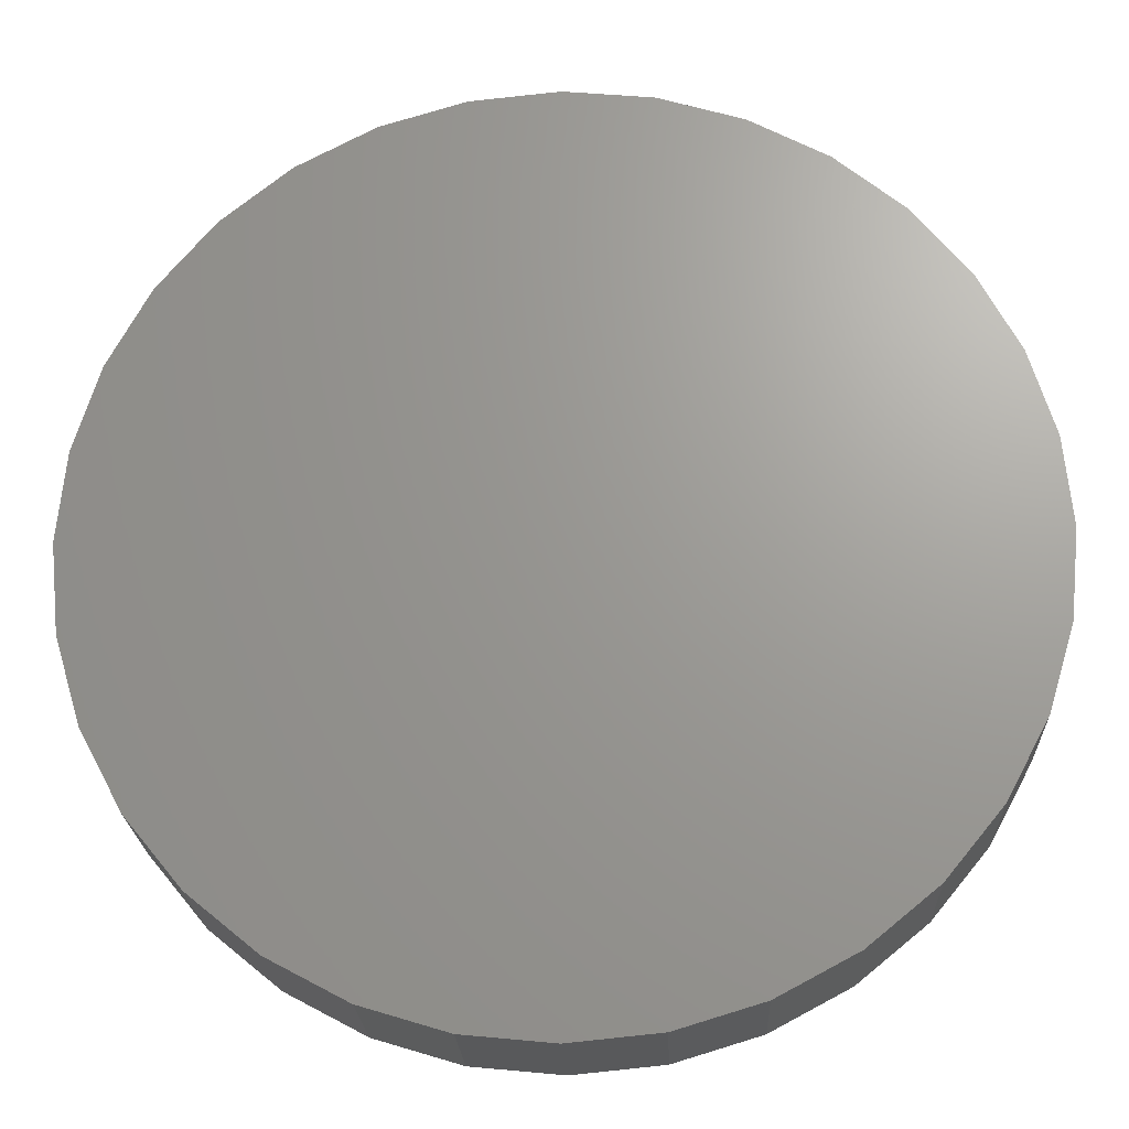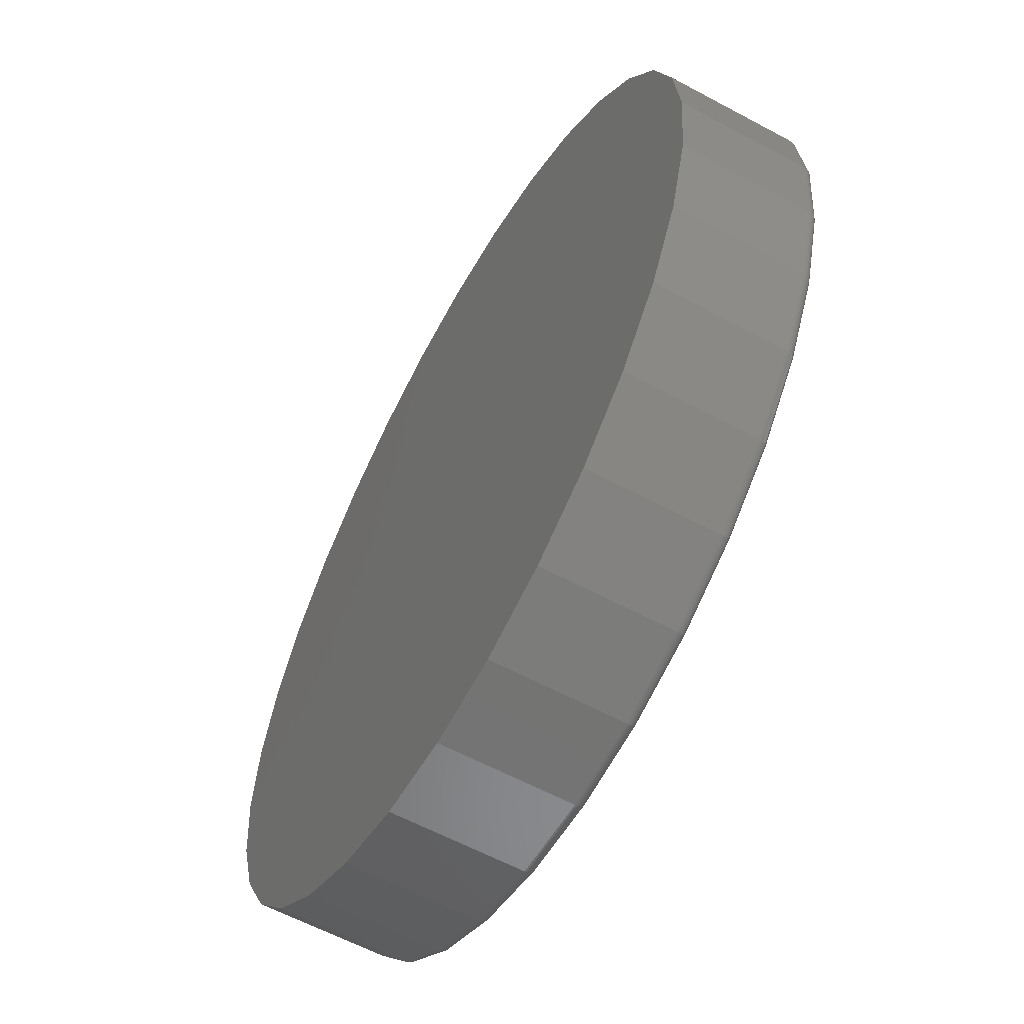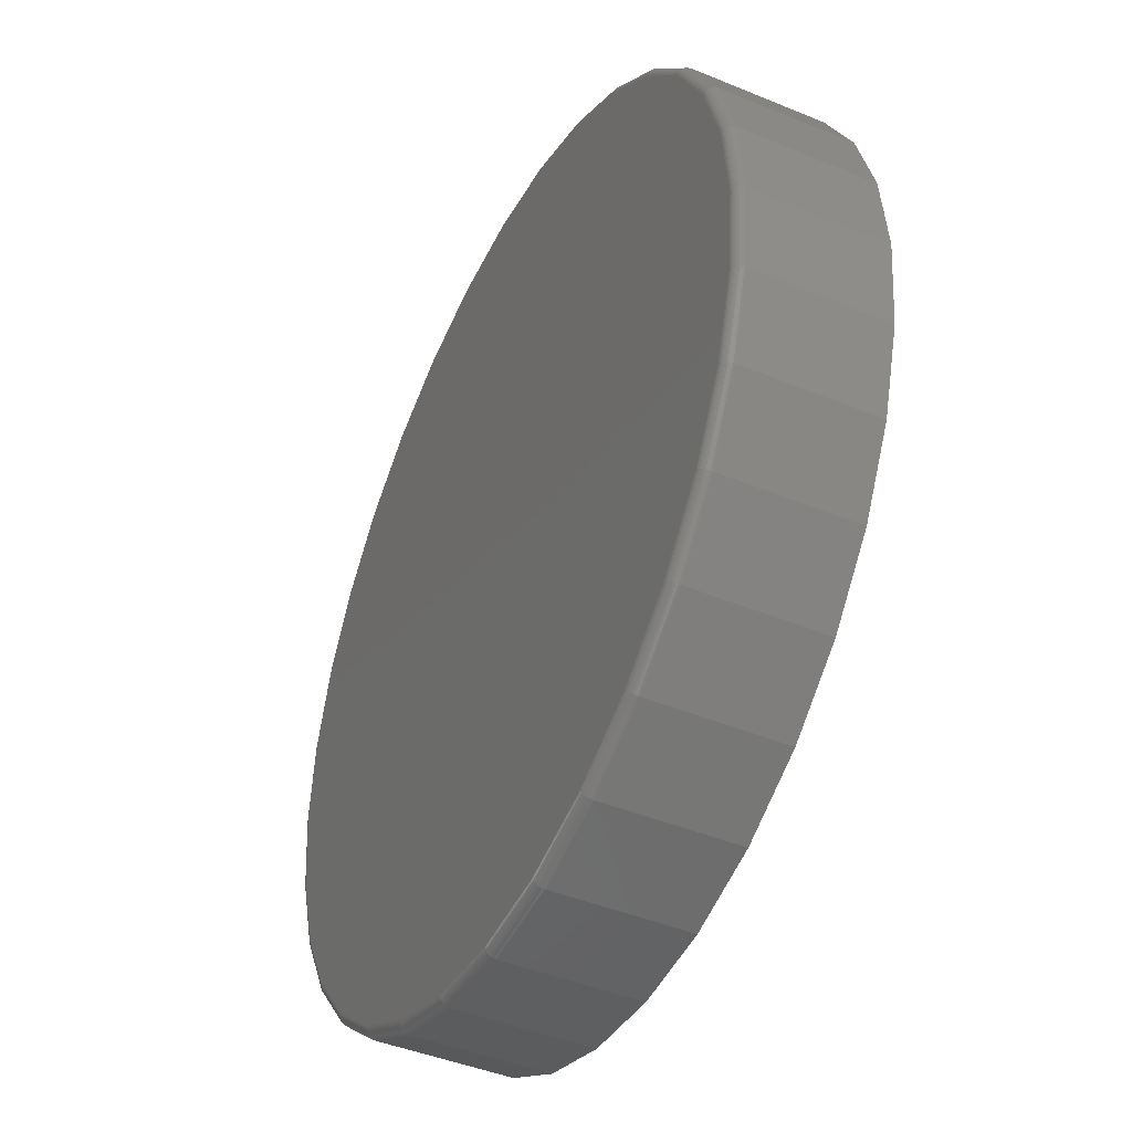
<metadata>
{"format":"stl","ext":"stl","renderer":"f3d","projection":"perspective","resolution":1024,"background":"white","views":[{"elev":-21.7,"azim":-177.7,"up":"+Y"},{"elev":-60.5,"azim":-118.8,"up":"+Y"},{"elev":-43.7,"azim":64.0,"up":"+Y"}]}
</metadata>
<code>
# stl→obj: 320 verts, 636 faces
v -0.05835 0.333 0.1094
v 0.07414 0.333 0.1094
v 0.007895 0.3396 0.1094
v 0.1378 0.3137 0.1094
v -0.122 0.3137 0.1094
v 0.1965 0.2823 0.1094
v -0.1808 0.2823 0.1094
v 0.248 0.2401 0.1094
v -0.2322 0.2401 0.1094
v 0.2902 0.1886 0.1094
v -0.2744 0.1886 0.1094
v 0.3216 0.1299 0.1094
v -0.3058 0.1299 0.1094
v 0.3409 0.06624 0.1094
v -0.3251 0.06624 0.1094
v 0.3475 -8.666e-17 0.1094
v -0.3317 -1.127e-16 0.1094
v 0.3409 -0.06624 0.1094
v -0.3251 -0.06624 0.1094
v 0.3216 -0.1299 0.1094
v -0.3058 -0.1299 0.1094
v 0.2902 -0.1886 0.1094
v -0.2744 -0.1886 0.1094
v 0.248 -0.2401 0.1094
v -0.2322 -0.2401 0.1094
v 0.1965 -0.2823 0.1094
v -0.1808 -0.2823 0.1094
v 0.1378 -0.3137 0.1094
v -0.122 -0.3137 0.1094
v 0.07414 -0.333 0.1094
v -0.05835 -0.333 0.1094
v 0.007895 -0.3396 0.1094
v 0.3553 0 0
v 0.3553 -7.021e-16 0.1016
v 0.3486 -0.06777 0
v 0.3486 -0.06777 0.1016
v 0.3288 -0.1329 0
v 0.3288 -0.1329 0.1016
v 0.2967 -0.193 0
v 0.2967 -0.193 0.1016
v 0.2535 -0.2456 0
v 0.2535 -0.2456 0.1016
v 0.2009 -0.2888 0
v 0.2009 -0.2888 0.1016
v 0.1408 -0.3209 0
v 0.1408 -0.3209 0.1016
v 0.07566 -0.3407 0
v 0.07566 -0.3407 0.1016
v 0.007895 -0.3474 0
v 0.007895 -0.3474 0.1016
v -0.05987 -0.3407 0
v -0.05987 -0.3407 0.1016
v -0.125 -0.3209 0
v -0.125 -0.3209 0.1016
v -0.1851 -0.2888 0
v -0.1851 -0.2888 0.1016
v -0.2377 -0.2456 0
v -0.2377 -0.2456 0.1016
v -0.2809 -0.193 0
v -0.2809 -0.193 0.1016
v -0.313 -0.1329 0
v -0.313 -0.1329 0.1016
v -0.3328 -0.06777 0
v -0.3328 -0.06777 0.1016
v -0.3395 1.968e-16 0
v -0.3395 1.968e-16 0.1016
v -0.3328 0.06777 0
v -0.3328 0.06777 0.1016
v -0.313 0.1329 0
v -0.313 0.1329 0.1016
v -0.2809 0.193 0
v -0.2809 0.193 0.1016
v -0.2377 0.2456 0
v -0.2377 0.2456 0.1016
v -0.1851 0.2888 0
v -0.1851 0.2888 0.1016
v -0.125 0.3209 0
v -0.125 0.3209 0.1016
v -0.05987 0.3407 0
v -0.05987 0.3407 0.1016
v 0.007895 0.3474 0
v 0.007895 0.3474 0.1016
v 0.07566 0.3407 0
v 0.07566 0.3407 0.1016
v 0.1408 0.3209 0
v 0.1408 0.3209 0.1016
v 0.2009 0.2888 0
v 0.2009 0.2888 0.1016
v 0.2535 0.2456 0
v 0.2535 0.2456 0.1016
v 0.2967 0.193 0
v 0.2967 0.193 0.1016
v 0.3288 0.1329 0
v 0.3288 0.1329 0.1016
v 0.3486 0.06777 0
v 0.3486 0.06777 0.1016
v 0.349 -2.776e-17 0.1092
v 0.3424 -0.06654 0.1092
v 0.3504 -2.776e-17 0.1088
v 0.3439 -0.06683 0.1088
v 0.3518 -2.776e-17 0.1081
v 0.3452 -0.06709 0.1081
v 0.353 -2.776e-17 0.1071
v 0.3463 -0.06732 0.1071
v 0.3539 -2.776e-17 0.1059
v 0.3473 -0.06751 0.1059
v 0.3547 -2.776e-17 0.1046
v 0.348 -0.06765 0.1046
v 0.3551 -2.776e-17 0.1031
v 0.3484 -0.06774 0.1031
v -0.3266 -0.06654 0.1092
v -0.3332 8.327e-17 0.1092
v -0.3281 -0.06683 0.1088
v -0.3347 1.11e-16 0.1088
v -0.3294 -0.06709 0.1081
v -0.336 1.11e-16 0.1081
v -0.3306 -0.06732 0.1071
v -0.3372 1.11e-16 0.1071
v -0.3315 -0.06751 0.1059
v -0.3382 1.11e-16 0.1059
v -0.3322 -0.06765 0.1046
v -0.3389 1.11e-16 0.1046
v -0.3327 -0.06774 0.1031
v -0.3393 1.11e-16 0.1031
v -0.3072 -0.1305 0.1092
v -0.3086 -0.1311 0.1088
v -0.3098 -0.1316 0.1081
v -0.3109 -0.1321 0.1071
v -0.3118 -0.1324 0.1059
v -0.3125 -0.1327 0.1046
v -0.3129 -0.1329 0.1031
v -0.2757 -0.1895 0.1092
v -0.2769 -0.1903 0.1088
v -0.278 -0.1911 0.1081
v -0.279 -0.1917 0.1071
v -0.2798 -0.1923 0.1059
v -0.2804 -0.1927 0.1046
v -0.2808 -0.1929 0.1031
v -0.2333 -0.2412 0.1092
v -0.2343 -0.2422 0.1088
v -0.2353 -0.2432 0.1081
v -0.2361 -0.244 0.1071
v -0.2368 -0.2447 0.1059
v -0.2373 -0.2452 0.1046
v -0.2376 -0.2455 0.1031
v -0.1816 -0.2836 0.1092
v -0.1824 -0.2848 0.1088
v -0.1832 -0.2859 0.1081
v -0.1838 -0.2869 0.1071
v -0.1844 -0.2877 0.1059
v -0.1848 -0.2883 0.1046
v -0.185 -0.2887 0.1031
v -0.1226 -0.3151 0.1092
v -0.1232 -0.3165 0.1088
v -0.1237 -0.3177 0.1081
v -0.1242 -0.3188 0.1071
v -0.1245 -0.3197 0.1059
v -0.1248 -0.3204 0.1046
v -0.125 -0.3208 0.1031
v -0.05865 -0.3345 0.1092
v -0.05893 -0.336 0.1088
v -0.0592 -0.3373 0.1081
v -0.05943 -0.3384 0.1071
v -0.05962 -0.3394 0.1059
v -0.05976 -0.3401 0.1046
v -0.05984 -0.3405 0.1031
v 0.007895 -0.3411 0.1092
v 0.007895 -0.3425 0.1088
v 0.007895 -0.3439 0.1081
v 0.007895 -0.3451 0.1071
v 0.007895 -0.3461 0.1059
v 0.007895 -0.3468 0.1046
v 0.007895 -0.3472 0.1031
v 0.07444 -0.3345 0.1092
v 0.07472 -0.336 0.1088
v 0.07499 -0.3373 0.1081
v 0.07522 -0.3384 0.1071
v 0.07541 -0.3394 0.1059
v 0.07555 -0.3401 0.1046
v 0.07563 -0.3405 0.1031
v 0.1384 -0.3151 0.1092
v 0.139 -0.3165 0.1088
v 0.1395 -0.3177 0.1081
v 0.14 -0.3188 0.1071
v 0.1403 -0.3197 0.1059
v 0.1406 -0.3204 0.1046
v 0.1408 -0.3208 0.1031
v 0.1974 -0.2836 0.1092
v 0.1982 -0.2848 0.1088
v 0.199 -0.2859 0.1081
v 0.1996 -0.2869 0.1071
v 0.2002 -0.2877 0.1059
v 0.2006 -0.2883 0.1046
v 0.2008 -0.2887 0.1031
v 0.2491 -0.2412 0.1092
v 0.2501 -0.2422 0.1088
v 0.2511 -0.2432 0.1081
v 0.2519 -0.244 0.1071
v 0.2526 -0.2447 0.1059
v 0.2531 -0.2452 0.1046
v 0.2534 -0.2455 0.1031
v 0.2915 -0.1895 0.1092
v 0.2927 -0.1903 0.1088
v 0.2938 -0.1911 0.1081
v 0.2948 -0.1917 0.1071
v 0.2956 -0.1923 0.1059
v 0.2962 -0.1927 0.1046
v 0.2966 -0.1929 0.1031
v 0.323 -0.1305 0.1092
v 0.3244 -0.1311 0.1088
v 0.3256 -0.1316 0.1081
v 0.3267 -0.1321 0.1071
v 0.3276 -0.1324 0.1059
v 0.3283 -0.1327 0.1046
v 0.3287 -0.1329 0.1031
v -0.3266 0.06654 0.1092
v -0.3281 0.06683 0.1088
v -0.3294 0.06709 0.1081
v -0.3306 0.06732 0.1071
v -0.3315 0.06751 0.1059
v -0.3322 0.06765 0.1046
v -0.3327 0.06774 0.1031
v 0.3424 0.06654 0.1092
v 0.3439 0.06683 0.1088
v 0.3452 0.06709 0.1081
v 0.3463 0.06732 0.1071
v 0.3473 0.06751 0.1059
v 0.348 0.06765 0.1046
v 0.3484 0.06774 0.1031
v 0.323 0.1305 0.1092
v 0.3244 0.1311 0.1088
v 0.3256 0.1316 0.1081
v 0.3267 0.1321 0.1071
v 0.3276 0.1324 0.1059
v 0.3283 0.1327 0.1046
v 0.3287 0.1329 0.1031
v 0.2915 0.1895 0.1092
v 0.2927 0.1903 0.1088
v 0.2938 0.1911 0.1081
v 0.2948 0.1917 0.1071
v 0.2956 0.1923 0.1059
v 0.2962 0.1927 0.1046
v 0.2966 0.1929 0.1031
v 0.2491 0.2412 0.1092
v 0.2501 0.2422 0.1088
v 0.2511 0.2432 0.1081
v 0.2519 0.244 0.1071
v 0.2526 0.2447 0.1059
v 0.2531 0.2452 0.1046
v 0.2534 0.2455 0.1031
v 0.1974 0.2836 0.1092
v 0.1982 0.2848 0.1088
v 0.199 0.2859 0.1081
v 0.1996 0.2869 0.1071
v 0.2002 0.2877 0.1059
v 0.2006 0.2883 0.1046
v 0.2008 0.2887 0.1031
v 0.1384 0.3151 0.1092
v 0.139 0.3165 0.1088
v 0.1395 0.3177 0.1081
v 0.14 0.3188 0.1071
v 0.1403 0.3197 0.1059
v 0.1406 0.3204 0.1046
v 0.1408 0.3208 0.1031
v 0.07444 0.3345 0.1092
v 0.07472 0.336 0.1088
v 0.07499 0.3373 0.1081
v 0.07522 0.3384 0.1071
v 0.07541 0.3394 0.1059
v 0.07555 0.3401 0.1046
v 0.07563 0.3405 0.1031
v 0.007895 0.3411 0.1092
v 0.007895 0.3425 0.1088
v 0.007895 0.3439 0.1081
v 0.007895 0.3451 0.1071
v 0.007895 0.3461 0.1059
v 0.007895 0.3468 0.1046
v 0.007895 0.3472 0.1031
v -0.05865 0.3345 0.1092
v -0.05893 0.336 0.1088
v -0.0592 0.3373 0.1081
v -0.05943 0.3384 0.1071
v -0.05962 0.3394 0.1059
v -0.05976 0.3401 0.1046
v -0.05984 0.3405 0.1031
v -0.1226 0.3151 0.1092
v -0.1232 0.3165 0.1088
v -0.1237 0.3177 0.1081
v -0.1242 0.3188 0.1071
v -0.1245 0.3197 0.1059
v -0.1248 0.3204 0.1046
v -0.125 0.3208 0.1031
v -0.1816 0.2836 0.1092
v -0.1824 0.2848 0.1088
v -0.1832 0.2859 0.1081
v -0.1838 0.2869 0.1071
v -0.1844 0.2877 0.1059
v -0.1848 0.2883 0.1046
v -0.185 0.2887 0.1031
v -0.2333 0.2412 0.1092
v -0.2343 0.2422 0.1088
v -0.2353 0.2432 0.1081
v -0.2361 0.244 0.1071
v -0.2368 0.2447 0.1059
v -0.2373 0.2452 0.1046
v -0.2376 0.2455 0.1031
v -0.2757 0.1895 0.1092
v -0.2769 0.1903 0.1088
v -0.278 0.1911 0.1081
v -0.279 0.1917 0.1071
v -0.2798 0.1923 0.1059
v -0.2804 0.1927 0.1046
v -0.2808 0.1929 0.1031
v -0.3072 0.1305 0.1092
v -0.3086 0.1311 0.1088
v -0.3098 0.1316 0.1081
v -0.3109 0.1321 0.1071
v -0.3118 0.1324 0.1059
v -0.3125 0.1327 0.1046
v -0.3129 0.1329 0.1031
f 1 2 3
f 2 1 4
f 4 1 5
f 4 5 6
f 6 5 7
f 6 7 8
f 8 7 9
f 8 9 10
f 10 9 11
f 10 11 12
f 12 11 13
f 12 13 14
f 14 13 15
f 14 15 16
f 16 15 17
f 16 17 18
f 18 17 19
f 18 19 20
f 20 19 21
f 20 21 22
f 22 21 23
f 22 23 24
f 24 23 25
f 24 25 26
f 26 25 27
f 26 27 28
f 28 27 29
f 28 29 30
f 30 29 31
f 30 31 32
f 33 34 35
f 35 34 36
f 35 36 37
f 37 36 38
f 37 38 39
f 39 38 40
f 39 40 41
f 41 40 42
f 41 42 43
f 43 42 44
f 43 44 45
f 45 44 46
f 45 46 47
f 47 46 48
f 47 48 49
f 49 48 50
f 49 50 51
f 51 50 52
f 51 52 53
f 53 52 54
f 53 54 55
f 55 54 56
f 55 56 57
f 57 56 58
f 57 58 59
f 59 58 60
f 59 60 61
f 61 60 62
f 61 62 63
f 63 62 64
f 63 64 65
f 65 64 66
f 65 66 67
f 67 66 68
f 67 68 69
f 69 68 70
f 69 70 71
f 71 70 72
f 71 72 73
f 73 72 74
f 73 74 75
f 75 74 76
f 75 76 77
f 77 76 78
f 77 78 79
f 79 78 80
f 79 80 81
f 81 80 82
f 81 82 83
f 83 82 84
f 83 84 85
f 85 84 86
f 85 86 87
f 87 86 88
f 87 88 89
f 89 88 90
f 89 90 91
f 91 90 92
f 91 92 93
f 93 92 94
f 93 94 95
f 95 94 96
f 95 96 33
f 33 96 34
f 16 18 97
f 97 18 98
f 97 98 99
f 99 98 100
f 99 100 101
f 101 100 102
f 101 102 103
f 103 102 104
f 103 104 105
f 105 104 106
f 105 106 107
f 107 106 108
f 107 108 109
f 109 108 110
f 109 110 34
f 34 110 36
f 19 17 111
f 111 17 112
f 111 112 113
f 113 112 114
f 113 114 115
f 115 114 116
f 115 116 117
f 117 116 118
f 117 118 119
f 119 118 120
f 119 120 121
f 121 120 122
f 121 122 123
f 123 122 124
f 123 124 64
f 64 124 66
f 21 19 125
f 125 19 111
f 125 111 126
f 126 111 113
f 126 113 127
f 127 113 115
f 127 115 128
f 128 115 117
f 128 117 129
f 129 117 119
f 129 119 130
f 130 119 121
f 130 121 131
f 131 121 123
f 131 123 62
f 62 123 64
f 23 21 132
f 132 21 125
f 132 125 133
f 133 125 126
f 133 126 134
f 134 126 127
f 134 127 135
f 135 127 128
f 135 128 136
f 136 128 129
f 136 129 137
f 137 129 130
f 137 130 138
f 138 130 131
f 138 131 60
f 60 131 62
f 25 23 139
f 139 23 132
f 139 132 140
f 140 132 133
f 140 133 141
f 141 133 134
f 141 134 142
f 142 134 135
f 142 135 143
f 143 135 136
f 143 136 144
f 144 136 137
f 144 137 145
f 145 137 138
f 145 138 58
f 58 138 60
f 27 25 146
f 146 25 139
f 146 139 147
f 147 139 140
f 147 140 148
f 148 140 141
f 148 141 149
f 149 141 142
f 149 142 150
f 150 142 143
f 150 143 151
f 151 143 144
f 151 144 152
f 152 144 145
f 152 145 56
f 56 145 58
f 29 27 153
f 153 27 146
f 153 146 154
f 154 146 147
f 154 147 155
f 155 147 148
f 155 148 156
f 156 148 149
f 156 149 157
f 157 149 150
f 157 150 158
f 158 150 151
f 158 151 159
f 159 151 152
f 159 152 54
f 54 152 56
f 31 29 160
f 160 29 153
f 160 153 161
f 161 153 154
f 161 154 162
f 162 154 155
f 162 155 163
f 163 155 156
f 163 156 164
f 164 156 157
f 164 157 165
f 165 157 158
f 165 158 166
f 166 158 159
f 166 159 52
f 52 159 54
f 32 31 167
f 167 31 160
f 167 160 168
f 168 160 161
f 168 161 169
f 169 161 162
f 169 162 170
f 170 162 163
f 170 163 171
f 171 163 164
f 171 164 172
f 172 164 165
f 172 165 173
f 173 165 166
f 173 166 50
f 50 166 52
f 30 32 174
f 174 32 167
f 174 167 175
f 175 167 168
f 175 168 176
f 176 168 169
f 176 169 177
f 177 169 170
f 177 170 178
f 178 170 171
f 178 171 179
f 179 171 172
f 179 172 180
f 180 172 173
f 180 173 48
f 48 173 50
f 28 30 181
f 181 30 174
f 181 174 182
f 182 174 175
f 182 175 183
f 183 175 176
f 183 176 184
f 184 176 177
f 184 177 185
f 185 177 178
f 185 178 186
f 186 178 179
f 186 179 187
f 187 179 180
f 187 180 46
f 46 180 48
f 26 28 188
f 188 28 181
f 188 181 189
f 189 181 182
f 189 182 190
f 190 182 183
f 190 183 191
f 191 183 184
f 191 184 192
f 192 184 185
f 192 185 193
f 193 185 186
f 193 186 194
f 194 186 187
f 194 187 44
f 44 187 46
f 24 26 195
f 195 26 188
f 195 188 196
f 196 188 189
f 196 189 197
f 197 189 190
f 197 190 198
f 198 190 191
f 198 191 199
f 199 191 192
f 199 192 200
f 200 192 193
f 200 193 201
f 201 193 194
f 201 194 42
f 42 194 44
f 22 24 202
f 202 24 195
f 202 195 203
f 203 195 196
f 203 196 204
f 204 196 197
f 204 197 205
f 205 197 198
f 205 198 206
f 206 198 199
f 206 199 207
f 207 199 200
f 207 200 208
f 208 200 201
f 208 201 40
f 40 201 42
f 20 22 209
f 209 22 202
f 209 202 210
f 210 202 203
f 210 203 211
f 211 203 204
f 211 204 212
f 212 204 205
f 212 205 213
f 213 205 206
f 213 206 214
f 214 206 207
f 214 207 215
f 215 207 208
f 215 208 38
f 38 208 40
f 18 20 98
f 98 20 209
f 98 209 100
f 100 209 210
f 100 210 102
f 102 210 211
f 102 211 104
f 104 211 212
f 104 212 106
f 106 212 213
f 106 213 108
f 108 213 214
f 108 214 110
f 110 214 215
f 110 215 36
f 36 215 38
f 17 15 112
f 112 15 216
f 112 216 114
f 114 216 217
f 114 217 116
f 116 217 218
f 116 218 118
f 118 218 219
f 118 219 120
f 120 219 220
f 120 220 122
f 122 220 221
f 122 221 124
f 124 221 222
f 124 222 66
f 66 222 68
f 14 16 223
f 223 16 97
f 223 97 224
f 224 97 99
f 224 99 225
f 225 99 101
f 225 101 226
f 226 101 103
f 226 103 227
f 227 103 105
f 227 105 228
f 228 105 107
f 228 107 229
f 229 107 109
f 229 109 96
f 96 109 34
f 12 14 230
f 230 14 223
f 230 223 231
f 231 223 224
f 231 224 232
f 232 224 225
f 232 225 233
f 233 225 226
f 233 226 234
f 234 226 227
f 234 227 235
f 235 227 228
f 235 228 236
f 236 228 229
f 236 229 94
f 94 229 96
f 10 12 237
f 237 12 230
f 237 230 238
f 238 230 231
f 238 231 239
f 239 231 232
f 239 232 240
f 240 232 233
f 240 233 241
f 241 233 234
f 241 234 242
f 242 234 235
f 242 235 243
f 243 235 236
f 243 236 92
f 92 236 94
f 8 10 244
f 244 10 237
f 244 237 245
f 245 237 238
f 245 238 246
f 246 238 239
f 246 239 247
f 247 239 240
f 247 240 248
f 248 240 241
f 248 241 249
f 249 241 242
f 249 242 250
f 250 242 243
f 250 243 90
f 90 243 92
f 6 8 251
f 251 8 244
f 251 244 252
f 252 244 245
f 252 245 253
f 253 245 246
f 253 246 254
f 254 246 247
f 254 247 255
f 255 247 248
f 255 248 256
f 256 248 249
f 256 249 257
f 257 249 250
f 257 250 88
f 88 250 90
f 4 6 258
f 258 6 251
f 258 251 259
f 259 251 252
f 259 252 260
f 260 252 253
f 260 253 261
f 261 253 254
f 261 254 262
f 262 254 255
f 262 255 263
f 263 255 256
f 263 256 264
f 264 256 257
f 264 257 86
f 86 257 88
f 2 4 265
f 265 4 258
f 265 258 266
f 266 258 259
f 266 259 267
f 267 259 260
f 267 260 268
f 268 260 261
f 268 261 269
f 269 261 262
f 269 262 270
f 270 262 263
f 270 263 271
f 271 263 264
f 271 264 84
f 84 264 86
f 3 2 272
f 272 2 265
f 272 265 273
f 273 265 266
f 273 266 274
f 274 266 267
f 274 267 275
f 275 267 268
f 275 268 276
f 276 268 269
f 276 269 277
f 277 269 270
f 277 270 278
f 278 270 271
f 278 271 82
f 82 271 84
f 1 3 279
f 279 3 272
f 279 272 280
f 280 272 273
f 280 273 281
f 281 273 274
f 281 274 282
f 282 274 275
f 282 275 283
f 283 275 276
f 283 276 284
f 284 276 277
f 284 277 285
f 285 277 278
f 285 278 80
f 80 278 82
f 5 1 286
f 286 1 279
f 286 279 287
f 287 279 280
f 287 280 288
f 288 280 281
f 288 281 289
f 289 281 282
f 289 282 290
f 290 282 283
f 290 283 291
f 291 283 284
f 291 284 292
f 292 284 285
f 292 285 78
f 78 285 80
f 7 5 293
f 293 5 286
f 293 286 294
f 294 286 287
f 294 287 295
f 295 287 288
f 295 288 296
f 296 288 289
f 296 289 297
f 297 289 290
f 297 290 298
f 298 290 291
f 298 291 299
f 299 291 292
f 299 292 76
f 76 292 78
f 9 7 300
f 300 7 293
f 300 293 301
f 301 293 294
f 301 294 302
f 302 294 295
f 302 295 303
f 303 295 296
f 303 296 304
f 304 296 297
f 304 297 305
f 305 297 298
f 305 298 306
f 306 298 299
f 306 299 74
f 74 299 76
f 11 9 307
f 307 9 300
f 307 300 308
f 308 300 301
f 308 301 309
f 309 301 302
f 309 302 310
f 310 302 303
f 310 303 311
f 311 303 304
f 311 304 312
f 312 304 305
f 312 305 313
f 313 305 306
f 313 306 72
f 72 306 74
f 13 11 314
f 314 11 307
f 314 307 315
f 315 307 308
f 315 308 316
f 316 308 309
f 316 309 317
f 317 309 310
f 317 310 318
f 318 310 311
f 318 311 319
f 319 311 312
f 319 312 320
f 320 312 313
f 320 313 70
f 70 313 72
f 15 13 216
f 216 13 314
f 216 314 217
f 217 314 315
f 217 315 218
f 218 315 316
f 218 316 219
f 219 316 317
f 219 317 220
f 220 317 318
f 220 318 221
f 221 318 319
f 221 319 222
f 222 319 320
f 222 320 68
f 68 320 70
f 81 83 79
f 49 51 47
f 47 51 53
f 47 53 45
f 45 53 55
f 45 55 43
f 43 55 57
f 43 57 41
f 41 57 59
f 41 59 39
f 39 59 61
f 39 61 37
f 37 61 63
f 37 63 35
f 35 63 65
f 35 65 33
f 33 65 67
f 33 67 95
f 95 67 69
f 95 69 93
f 93 69 71
f 93 71 91
f 91 71 73
f 91 73 89
f 89 73 75
f 89 75 87
f 87 75 77
f 87 77 85
f 85 77 79
f 85 79 83

</code>
